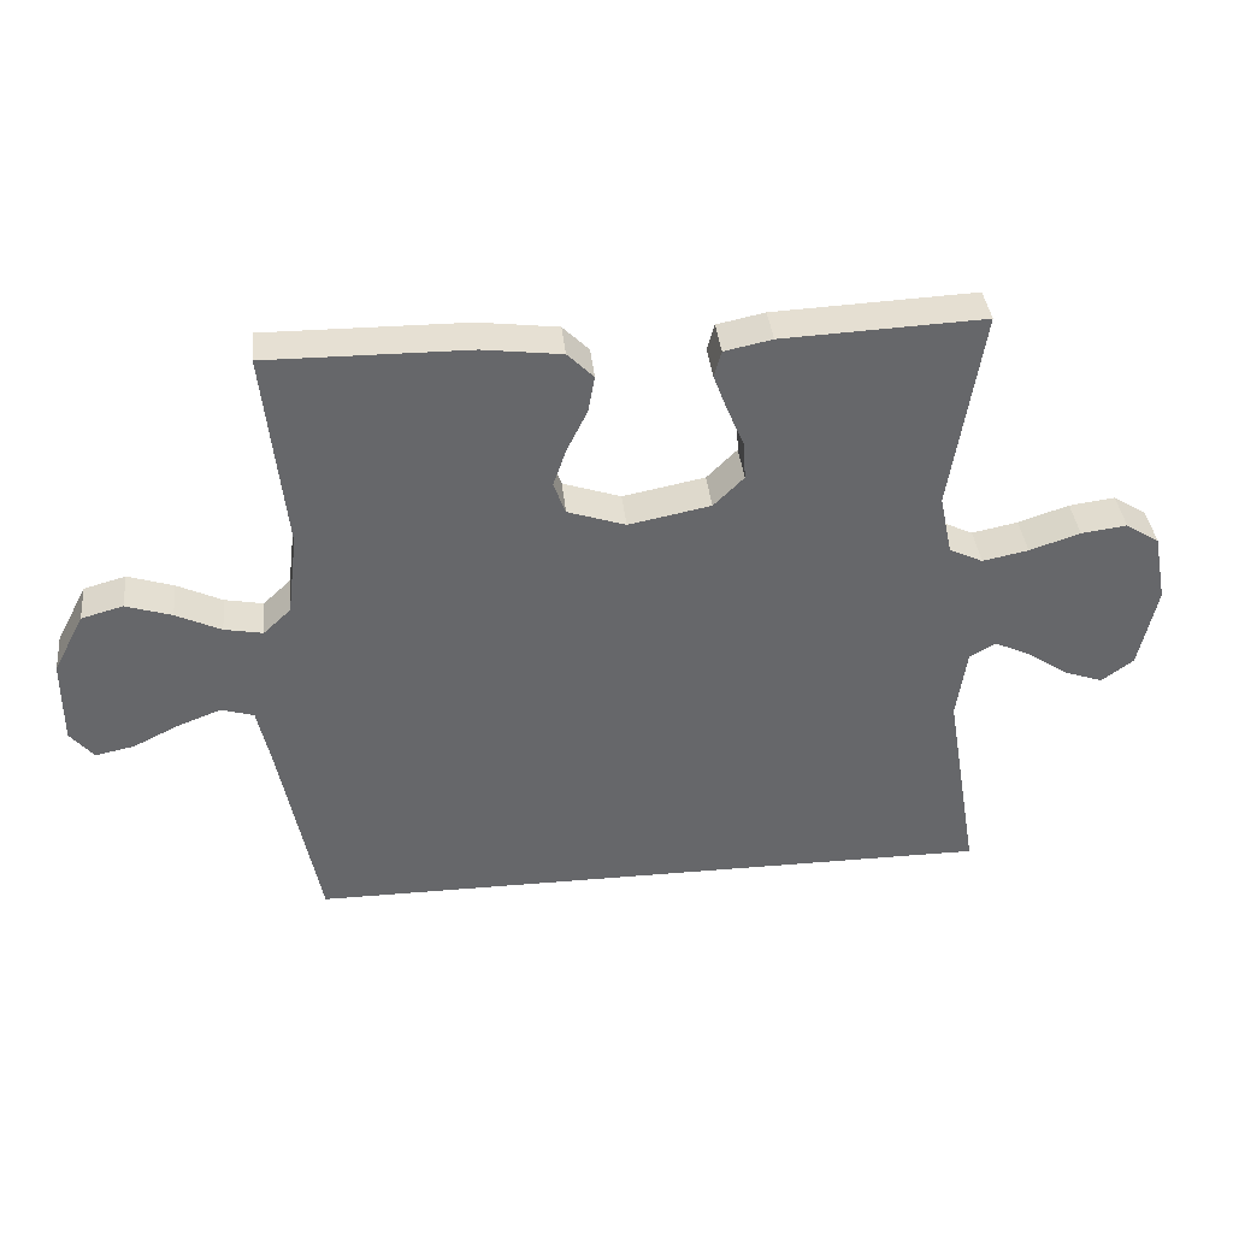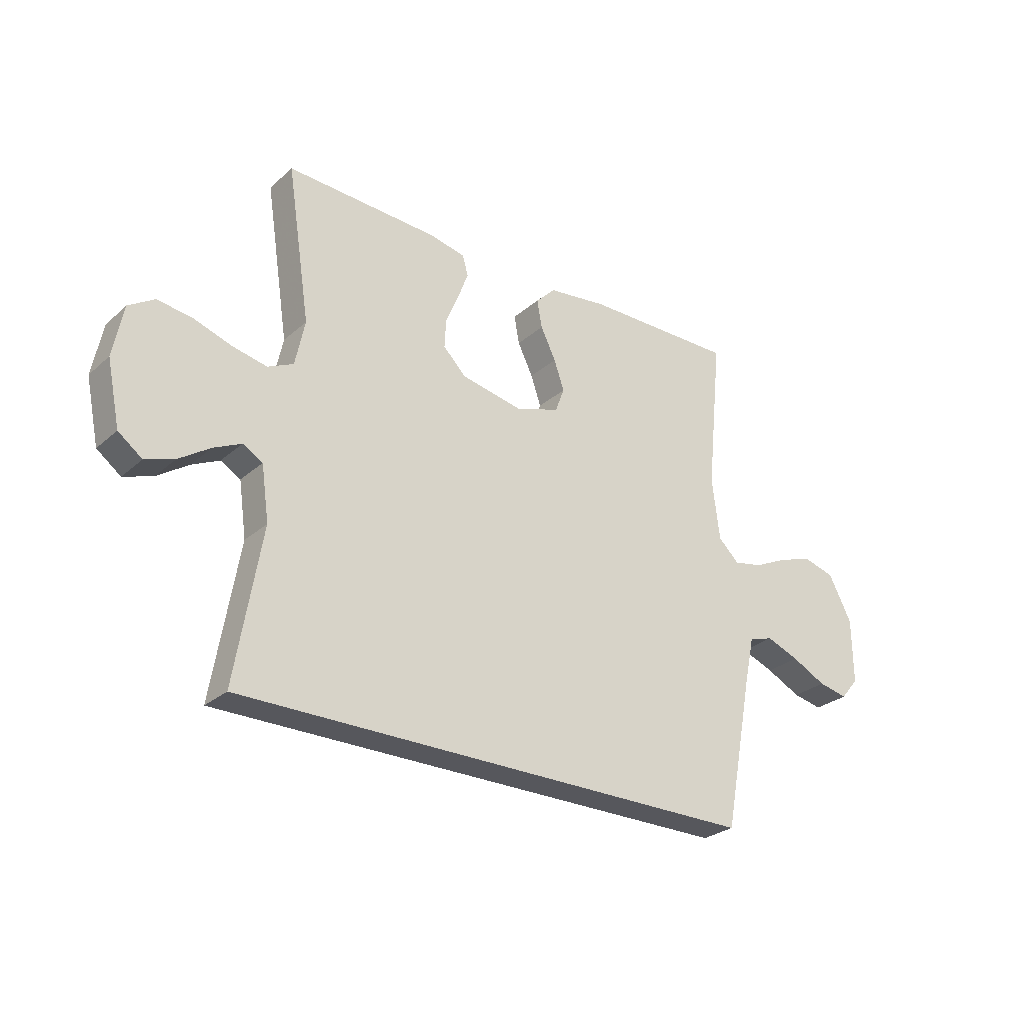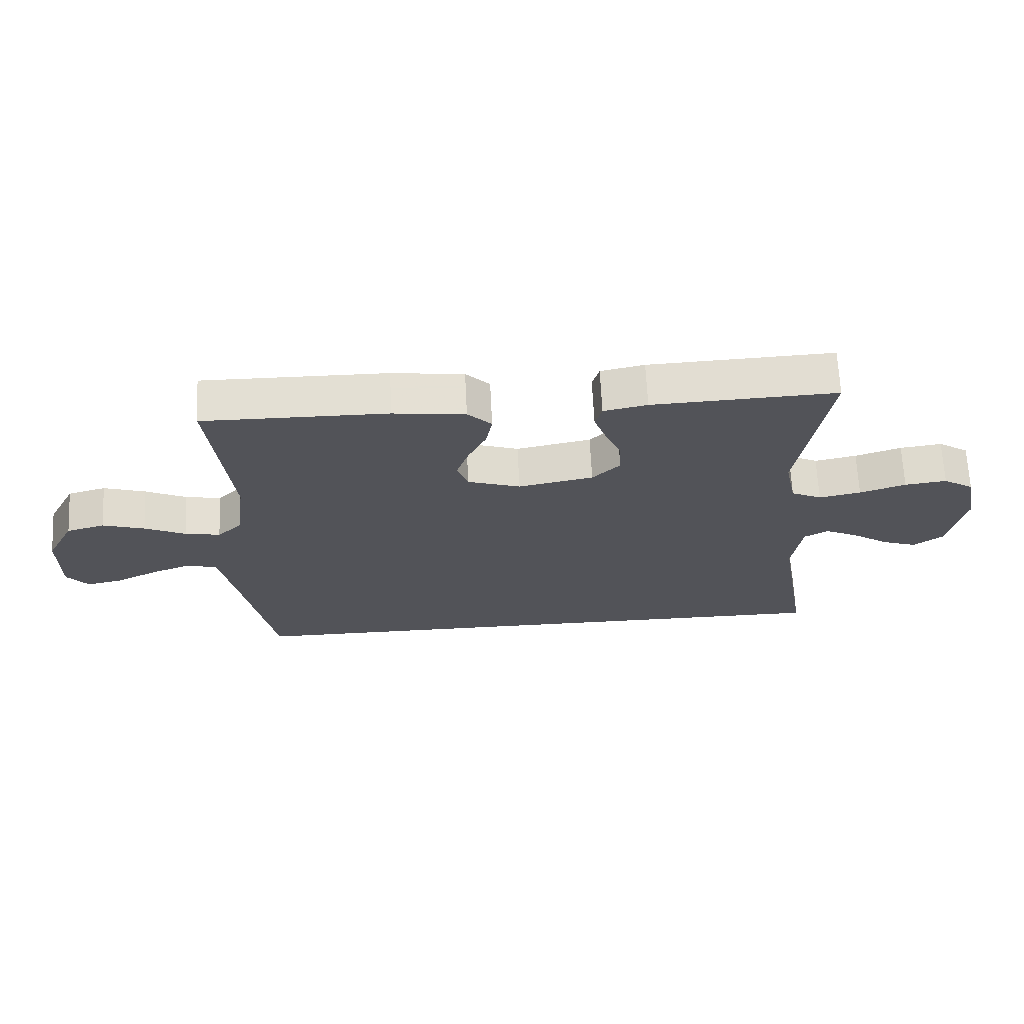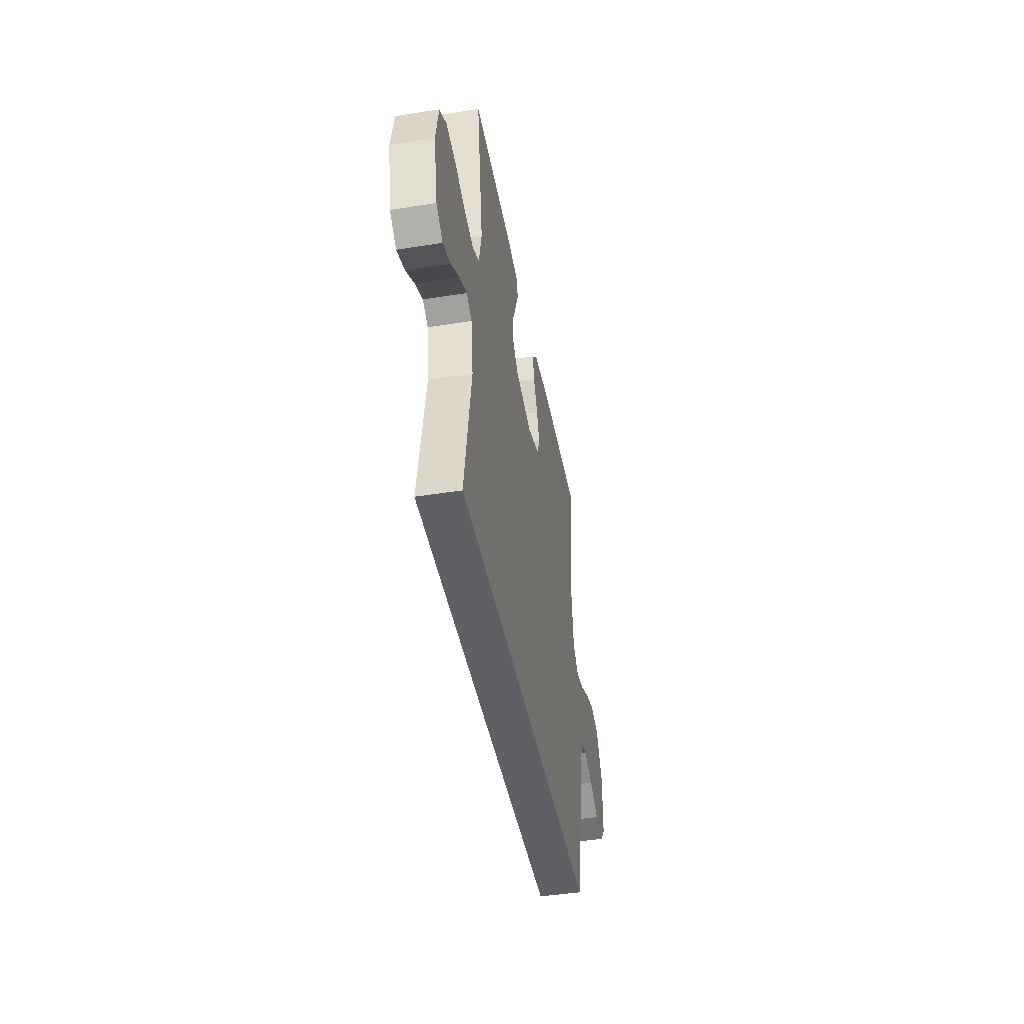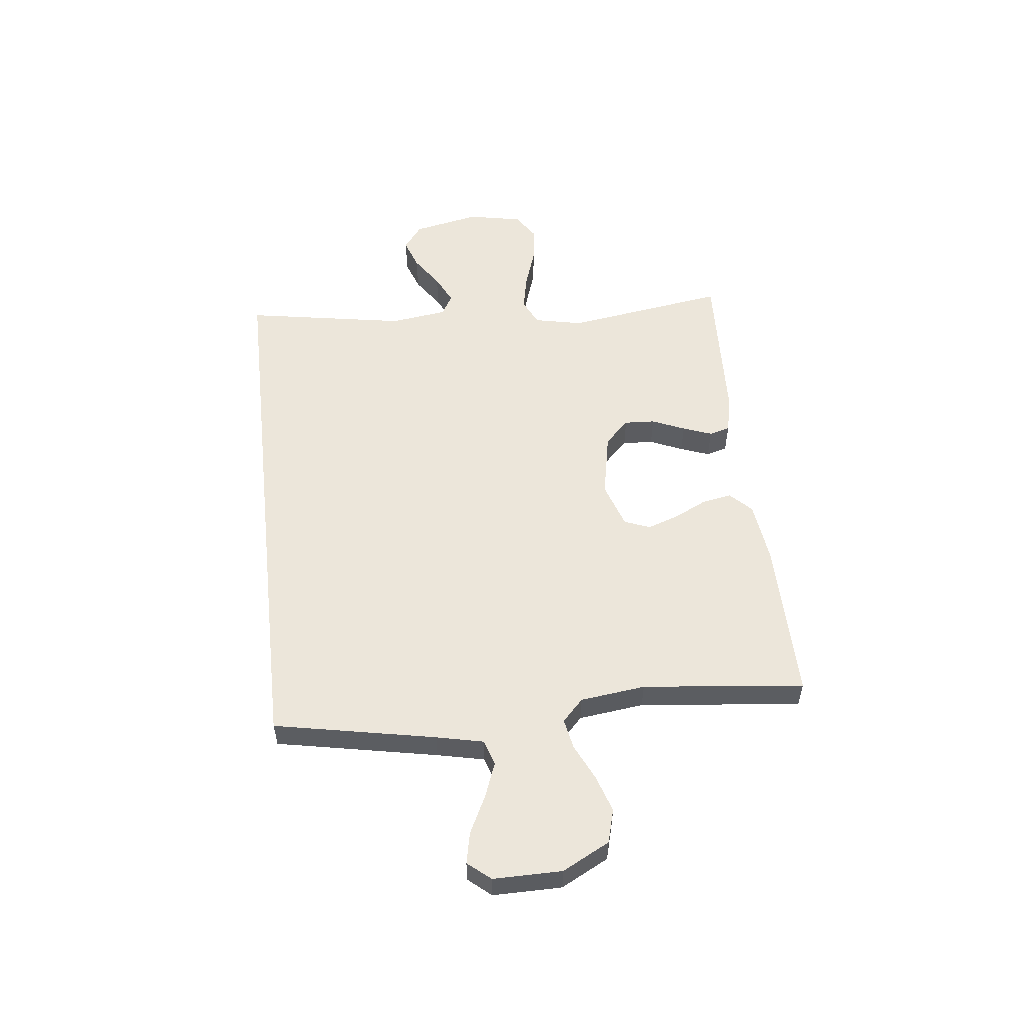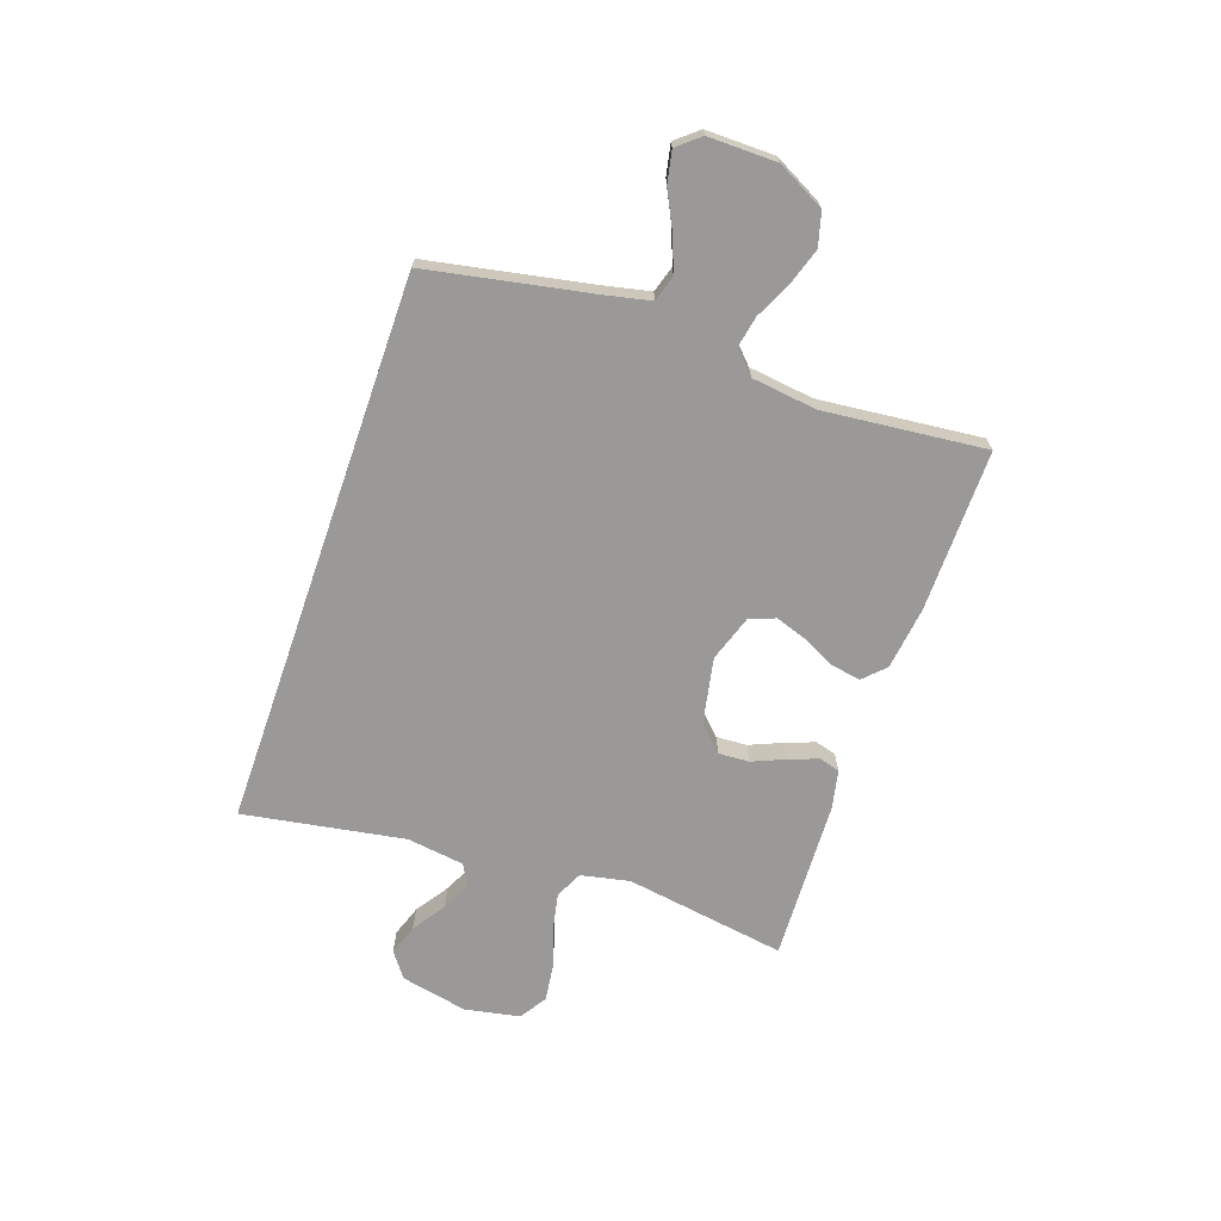
<metadata>
{"format":"obj","ext":"obj","renderer":"f3d","projection":"perspective","resolution":1024,"background":"white","views":[{"elev":38.2,"azim":-6.1,"up":"+Z"},{"elev":-27.6,"azim":142.6,"up":"+Z"},{"elev":67.1,"azim":-2.8,"up":"+Z"},{"elev":-43.9,"azim":100.6,"up":"+Z"},{"elev":54.3,"azim":-96.4,"up":"+Y"},{"elev":-69.0,"azim":-109.2,"up":"+Y"}]}
</metadata>
<code>
v 0.5 0.07 0.5
v 0.454 0.07 0.2
v 0.473 0.07 0.11
v 0.523 0.07 0.086
v 0.591 0.07 0.1
v 0.666 0.07 0.125
v 0.734 0.07 0.134
v 0.784 0.07 0.102
v 0.804 0.07 0
v 0.778 0.07 -0.124
v 0.731 0.07 -0.159
v 0.674 0.07 -0.139
v 0.613 0.07 -0.098
v 0.559 0.07 -0.072
v 0.52 0.07 -0.094
v 0.505 0.07 -0.2
v 0.556 0.07 -0.5
v -0.475 0.07 -0.5
v -0.533 0.07 -0.2
v -0.552 0.07 -0.113
v -0.6 0.07 -0.098
v -0.665 0.07 -0.123
v -0.733 0.07 -0.157
v -0.791 0.07 -0.169
v -0.826 0.07 -0.127
v -0.825 0.07 0
v -0.779 0.07 0.088
v -0.717 0.07 0.105
v -0.649 0.07 0.083
v -0.582 0.07 0.051
v -0.525 0.07 0.04
v -0.484 0.07 0.079
v -0.469 0.07 0.2
v -0.5 0.07 0.5
v -0.2 0.07 0.497
v -0.083 0.07 0.482
v -0.044 0.07 0.443
v -0.054 0.07 0.388
v -0.084 0.07 0.327
v -0.104 0.07 0.269
v -0.086 0.07 0.221
v 0 0.07 0.192
v 0.122 0.07 0.216
v 0.167 0.07 0.261
v 0.164 0.07 0.318
v 0.138 0.07 0.379
v 0.118 0.07 0.433
v 0.129 0.07 0.472
v 0.2 0.07 0.487
v 0.5 0 0.5
v 0.454 0 0.2
v 0.473 0 0.11
v 0.523 0 0.086
v 0.591 0 0.1
v 0.666 0 0.125
v 0.734 0 0.134
v 0.784 0 0.102
v 0.804 0 0
v 0.778 0 -0.124
v 0.731 0 -0.159
v 0.674 0 -0.139
v 0.613 0 -0.098
v 0.559 0 -0.072
v 0.52 0 -0.094
v 0.505 0 -0.2
v 0.556 0 -0.5
v -0.475 0 -0.5
v -0.533 0 -0.2
v -0.552 0 -0.113
v -0.6 0 -0.098
v -0.665 0 -0.123
v -0.733 0 -0.157
v -0.791 0 -0.169
v -0.826 0 -0.127
v -0.825 0 0
v -0.779 0 0.088
v -0.717 0 0.105
v -0.649 0 0.083
v -0.582 0 0.051
v -0.525 0 0.04
v -0.484 0 0.079
v -0.469 0 0.2
v -0.5 0 0.5
v -0.2 0 0.497
v -0.083 0 0.482
v -0.044 0 0.443
v -0.054 0 0.388
v -0.084 0 0.327
v -0.104 0 0.269
v -0.086 0 0.221
v 0 0 0.192
v 0.122 0 0.216
v 0.167 0 0.261
v 0.164 0 0.318
v 0.138 0 0.379
v 0.118 0 0.433
v 0.129 0 0.472
v 0.2 0 0.487
f 48 49 1 2
f 45 46 47 48
f 45 48 2 3
f 44 45 3
f 43 44 3
f 42 43 3 4
f 36 37 38 39
f 36 39 40
f 33 34 35 36
f 32 33 36 40
f 31 32 40 41
f 27 28 29 30
f 27 30 31
f 26 27 31
f 25 26 31
f 22 23 24 25
f 21 22 25 31
f 20 21 31 41
f 16 17 18 19
f 15 16 19 20
f 14 15 20 41
f 10 11 12 13
f 10 13 14
f 5 6 7 8
f 4 5 8 9
f 42 4 9 10
f 10 14 41 42
f 51 50 98 97
f 97 96 95 94
f 52 51 97 94
f 52 94 93
f 52 93 92
f 53 52 92 91
f 88 87 86 85
f 89 88 85
f 85 84 83 82
f 89 85 82 81
f 90 89 81 80
f 79 78 77 76
f 80 79 76
f 80 76 75
f 80 75 74
f 74 73 72 71
f 80 74 71 70
f 90 80 70 69
f 68 67 66 65
f 69 68 65 64
f 90 69 64 63
f 62 61 60 59
f 63 62 59
f 57 56 55 54
f 58 57 54 53
f 59 58 53 91
f 91 90 63 59
f 1 50 51 2
f 2 51 52 3
f 3 52 53 4
f 4 53 54 5
f 5 54 55 6
f 6 55 56 7
f 7 56 57 8
f 8 57 58 9
f 9 58 59 10
f 10 59 60 11
f 11 60 61 12
f 12 61 62 13
f 13 62 63 14
f 14 63 64 15
f 15 64 65 16
f 16 65 66 17
f 17 66 67 18
f 18 67 68 19
f 19 68 69 20
f 20 69 70 21
f 21 70 71 22
f 22 71 72 23
f 23 72 73 24
f 24 73 74 25
f 25 74 75 26
f 26 75 76 27
f 27 76 77 28
f 28 77 78 29
f 29 78 79 30
f 30 79 80 31
f 31 80 81 32
f 32 81 82 33
f 33 82 83 34
f 34 83 84 35
f 35 84 85 36
f 36 85 86 37
f 37 86 87 38
f 38 87 88 39
f 39 88 89 40
f 40 89 90 41
f 41 90 91 42
f 42 91 92 43
f 43 92 93 44
f 44 93 94 45
f 45 94 95 46
f 46 95 96 47
f 47 96 97 48
f 48 97 98 49
f 49 98 50 1

</code>
